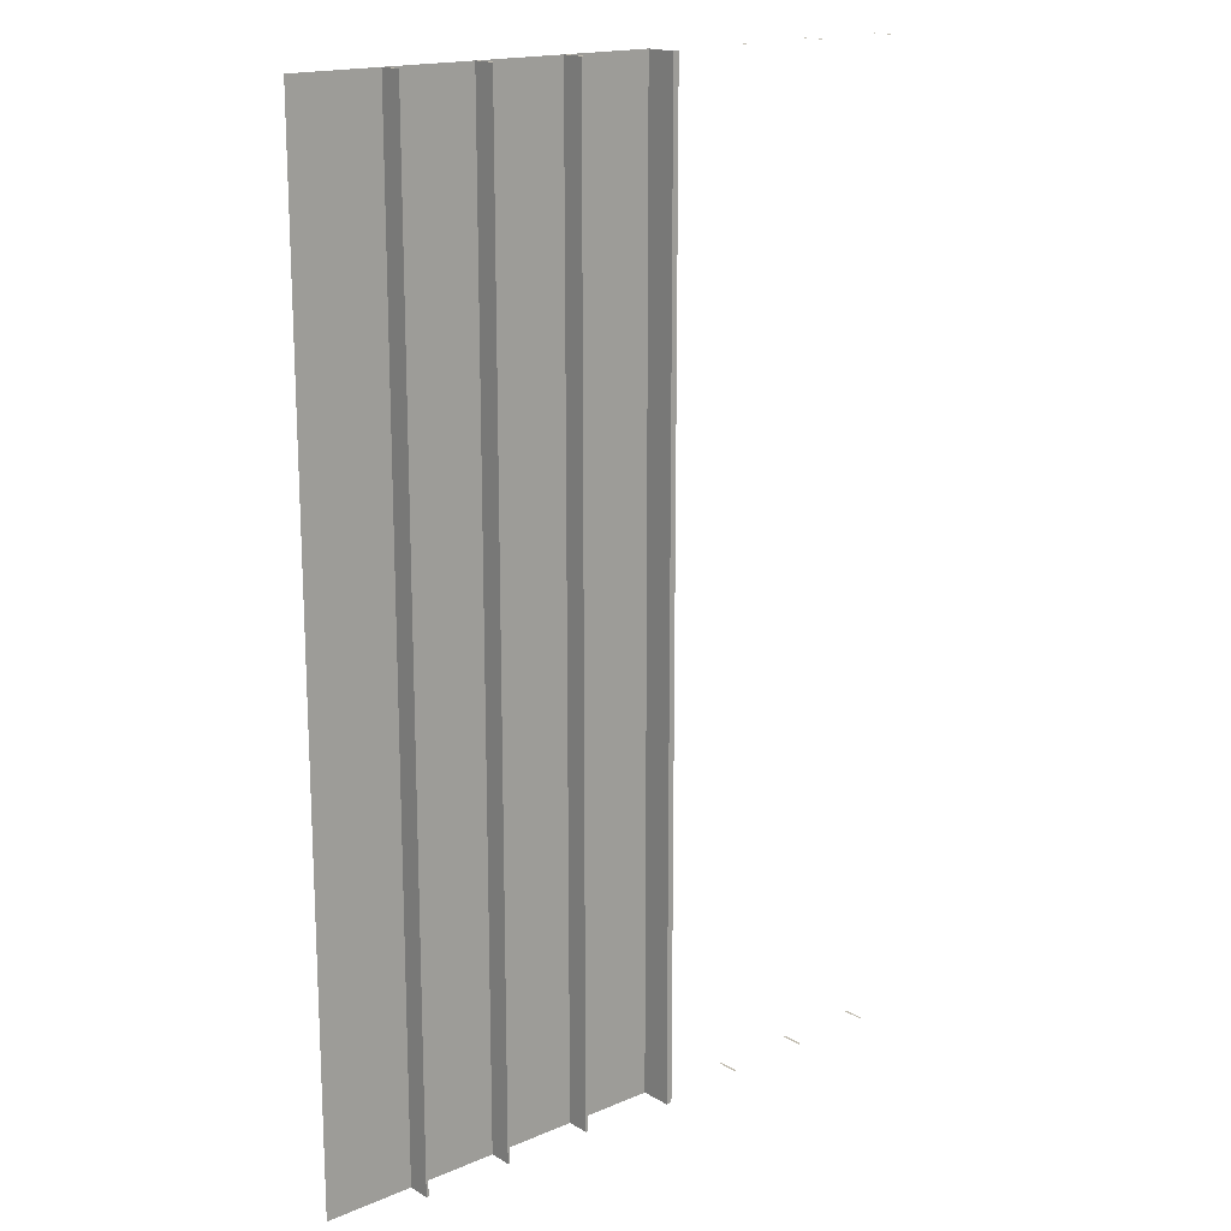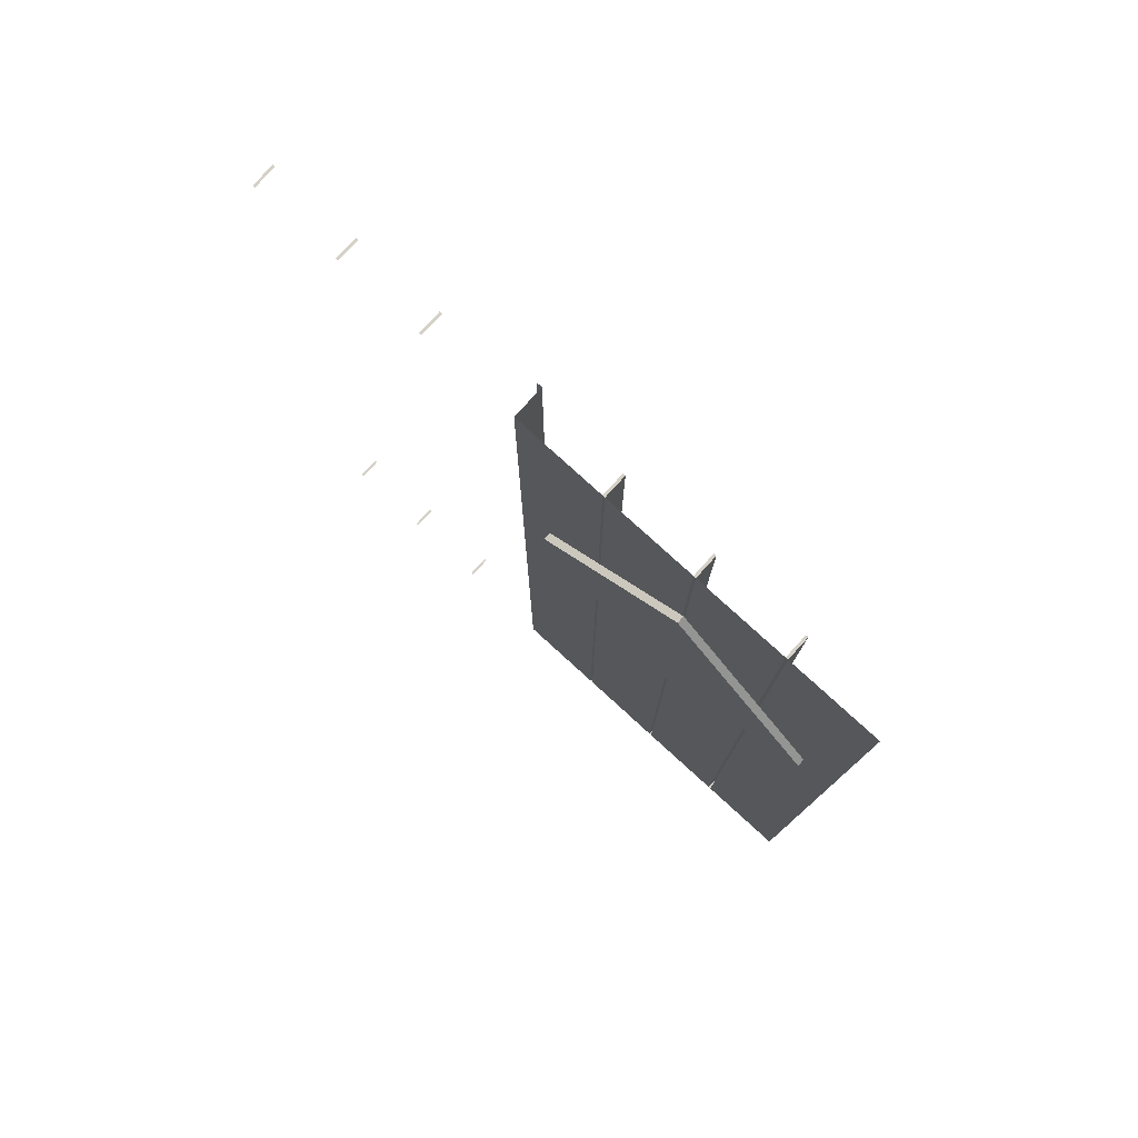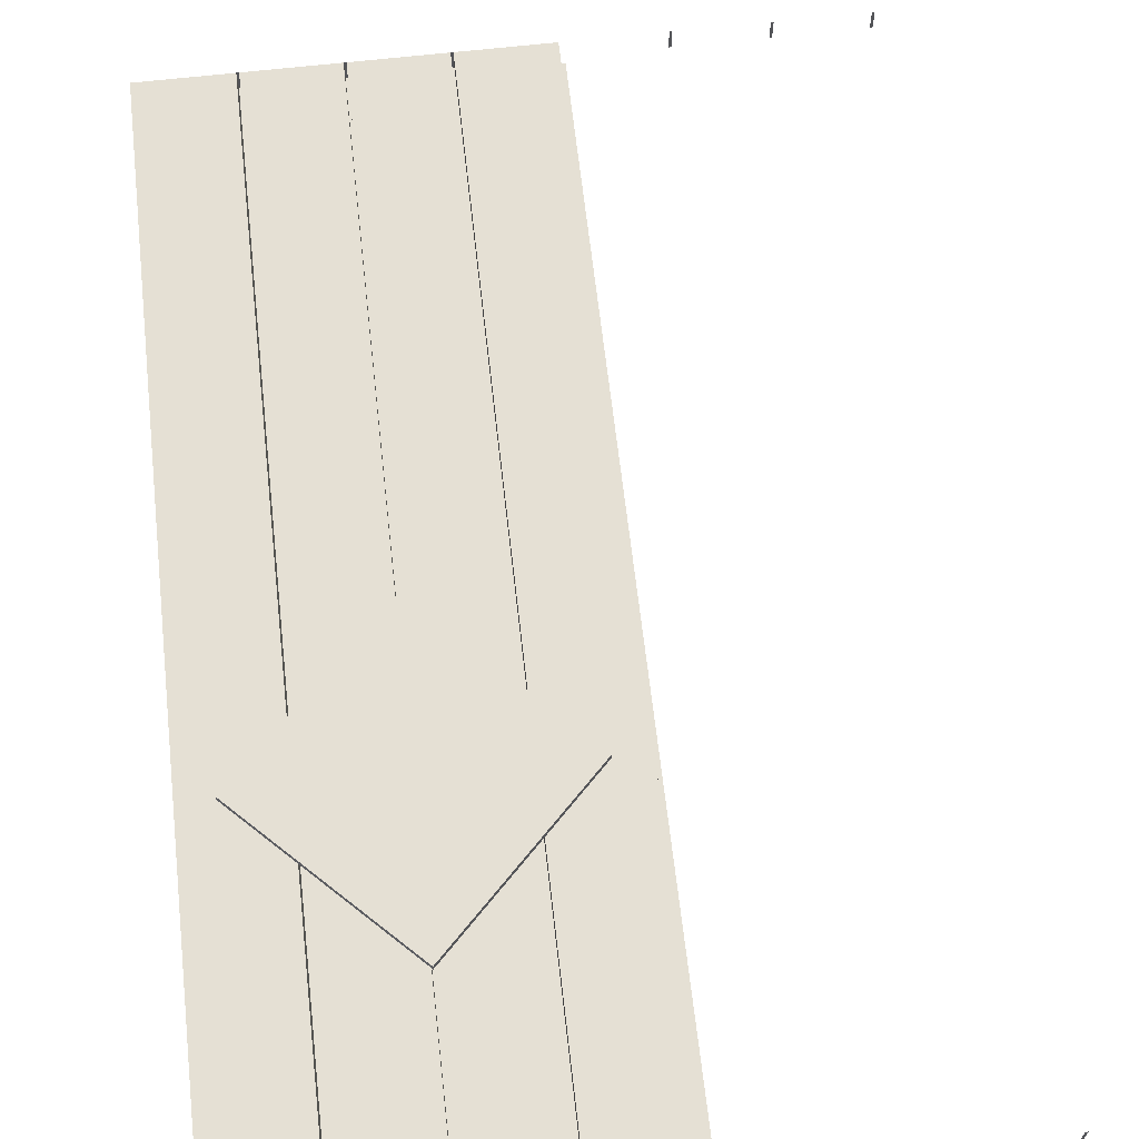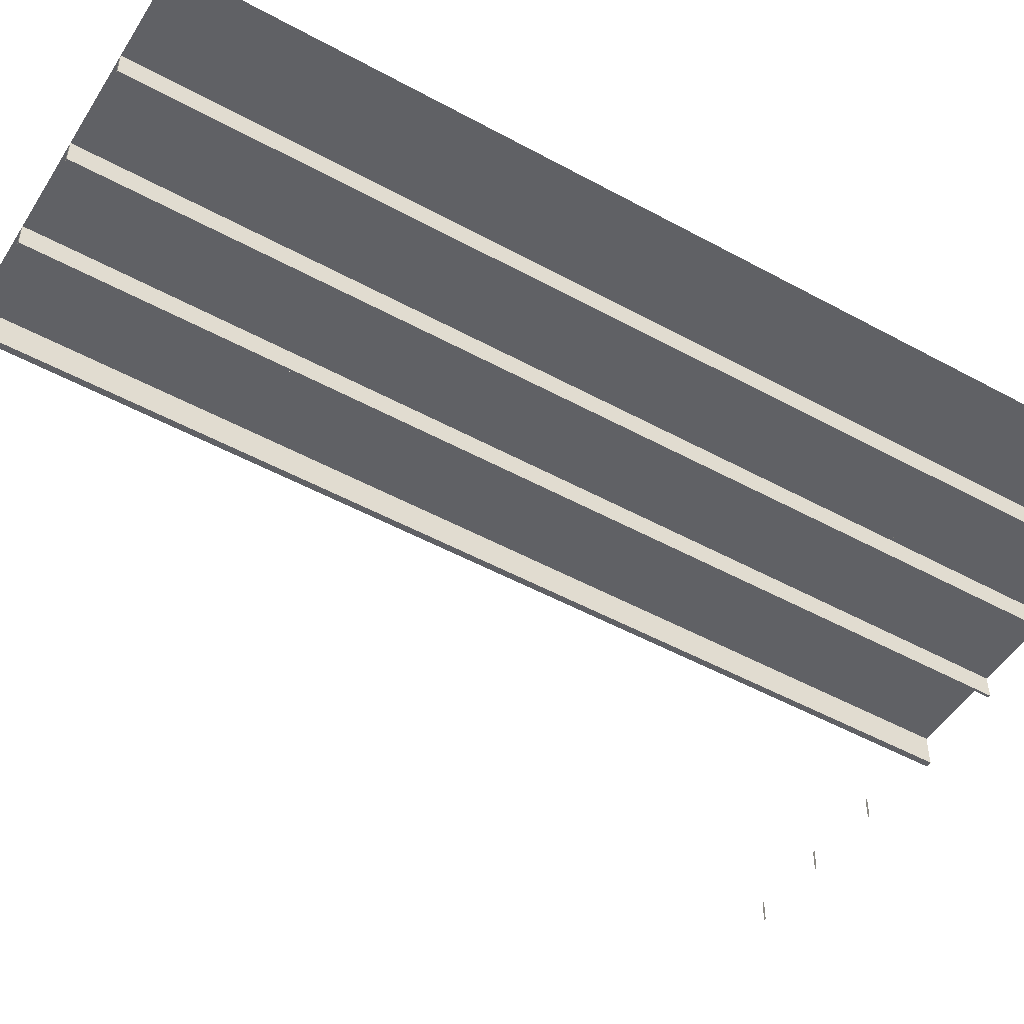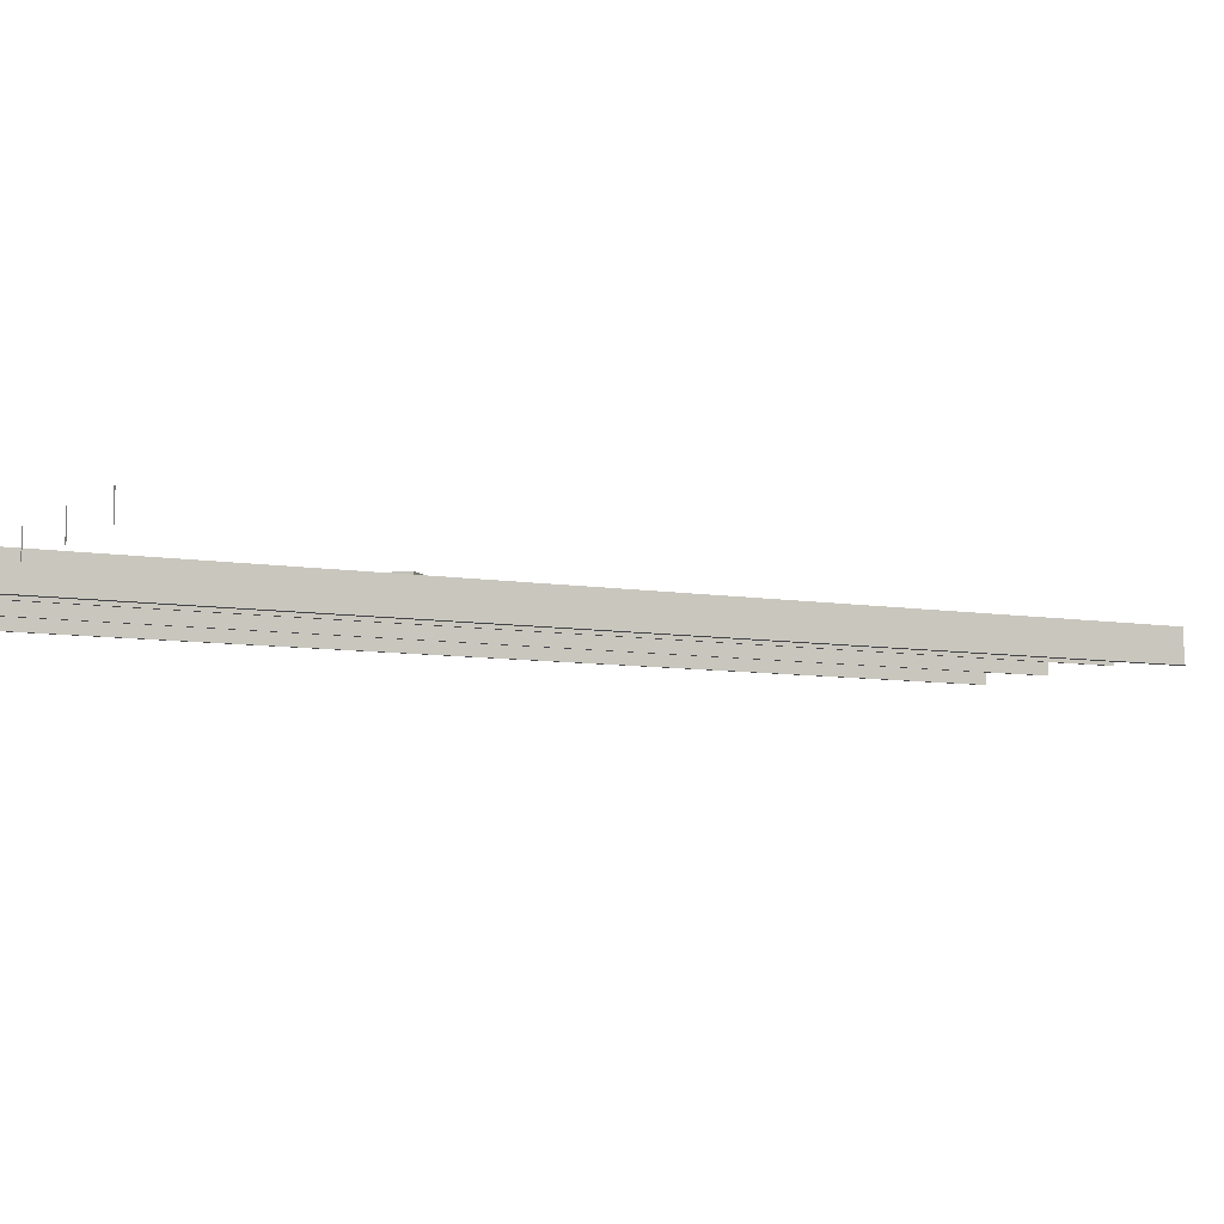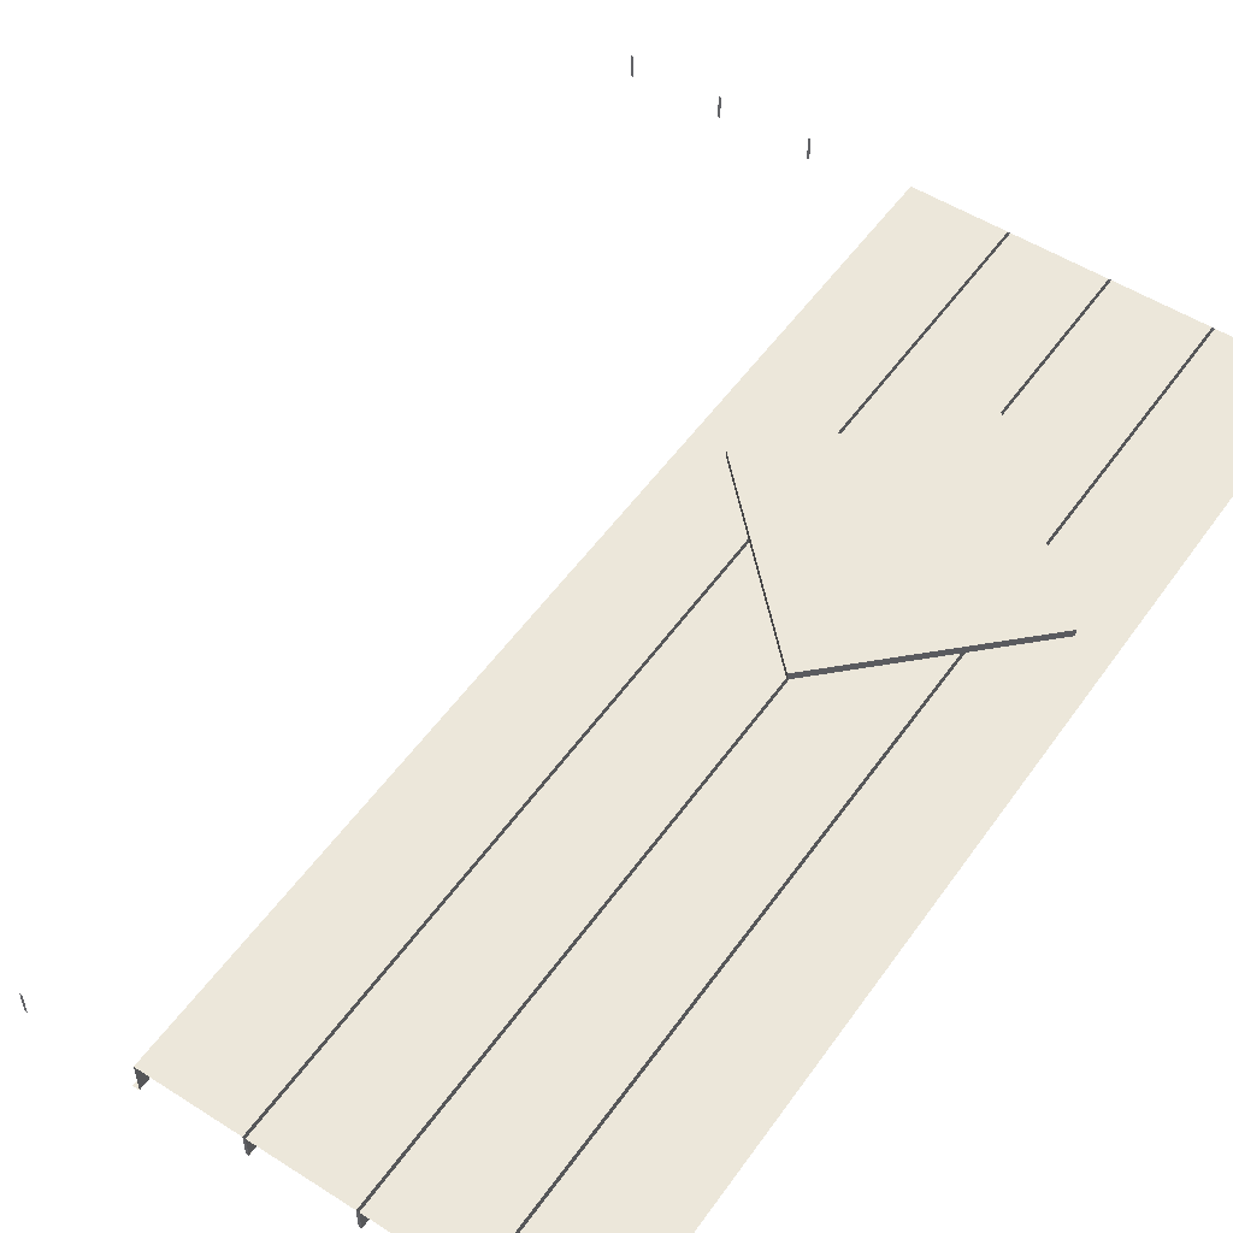
<metadata>
{"format":"obj","ext":"obj","renderer":"f3d","projection":"perspective","resolution":1024,"background":"white","views":[{"elev":17.0,"azim":139.5,"up":"+Y"},{"elev":79.1,"azim":42.3,"up":"+Y"},{"elev":65.4,"azim":173.5,"up":"+Z"},{"elev":-49.8,"azim":58.9,"up":"+Z"},{"elev":-6.9,"azim":-117.9,"up":"+Z"},{"elev":52.6,"azim":34.4,"up":"+Z"}]}
</metadata>
<code>
v 0.002713 -1.457 0.05075
v 0.002713 1.46 0.05075
v -1.09 -1.457 -0.04307
v -1.099 -1.457 -0.04307
v -1.09 -1.457 0.05075
v -1.09 1.46 0.05075
v -1.09 1.46 -0.04307
v -1.099 1.46 -0.04307
v -0.813 1.46 -0.01771
v -0.8204 1.46 -0.01771
v -0.5399 1.46 -0.01771
v -0.5473 1.46 -0.01771
v -0.2667 1.46 -0.01771
v -0.2741 1.46 -0.01771
v -0.2741 -1.457 -0.01771
v -0.2667 -1.457 -0.01771
v -0.5473 -1.457 -0.01771
v -0.5399 -1.457 -0.01771
v -0.8204 -1.457 -0.01771
v -0.813 -1.457 -0.01771
v -0.813 -1.457 0.05075
v -0.8204 -1.457 0.05075
v -0.5399 -1.457 0.05075
v -0.5473 -1.457 0.05075
v -0.2667 -1.457 0.05075
v -0.2741 -1.457 0.05075
v -0.2741 1.46 0.05075
v -0.2667 1.46 0.05075
v -0.5473 1.46 0.05075
v -0.5399 1.46 0.05075
v -0.8204 1.46 0.05075
v -0.813 1.46 0.05075
v -1.899 -1.457 0.05075
v -1.907 -1.457 0.05075
v -1.637 -1.457 0.05075
v -1.644 -1.457 0.05075
v -1.375 -1.457 0.05075
v -1.382 -1.457 0.05075
v -1.382 1.46 0.05075
v -1.375 1.46 0.05075
v -1.644 1.46 0.05075
v -1.637 1.46 0.05075
v -1.907 1.46 0.05075
v -1.899 1.46 0.05075
v -1.899 -1.457 -0.01771
v -1.907 -1.457 -0.01771
v -1.637 -1.457 -0.01771
v -1.644 -1.457 -0.01771
v -1.375 -1.457 -0.01771
v -1.382 -1.457 -0.01771
v -1.382 1.46 -0.01771
v -1.375 1.46 -0.01771
v -1.644 1.46 -0.01771
v -1.637 1.46 -0.01771
v -1.907 1.46 -0.01771
v -1.899 1.46 -0.01771
v -1.108 1.46 -0.04307
v -1.108 -1.457 -0.04307
v -0.525 0.2453 0.07909
v -0.5003 0.27 0.07909
v -0.4756 0.2947 0.07909
v -0.4509 0.3194 0.07909
v -0.4263 0.3441 0.07909
v -0.4016 0.3687 0.07909
v -0.3769 0.3934 0.07909
v -0.3522 0.4181 0.07909
v -0.3275 0.4428 0.07909
v -0.3029 0.4674 0.07909
v -0.2782 0.4921 0.07909
v -0.5496 0.27 0.07909
v -0.525 0.2947 0.07909
v -0.5003 0.3194 0.07909
v -0.4756 0.3441 0.07909
v -0.4509 0.3687 0.07909
v -0.4263 0.3934 0.07909
v -0.4016 0.4181 0.07909
v -0.3769 0.4428 0.07909
v -0.3522 0.4674 0.07909
v -0.3275 0.4921 0.07909
v -0.3029 0.5168 0.07909
v -0.5743 0.2947 0.07909
v -0.5496 0.3194 0.07909
v -0.525 0.3441 0.07909
v -0.5003 0.3687 0.07909
v -0.4756 0.3934 0.07909
v -0.4509 0.4181 0.07909
v -0.4263 0.4428 0.07909
v -0.4016 0.4674 0.07909
v -0.3769 0.4921 0.07909
v -0.3522 0.5168 0.07909
v -0.3275 0.5415 0.07909
v -0.599 0.3194 0.07909
v -0.5743 0.3441 0.07909
v -0.5496 0.3687 0.07909
v -0.525 0.3934 0.07909
v -0.5003 0.4181 0.07909
v -0.4756 0.4428 0.07909
v -0.4509 0.4674 0.07909
v -0.4263 0.4921 0.07909
v -0.4016 0.5168 0.07909
v -0.3769 0.5415 0.07909
v -0.3522 0.5662 0.07909
v -0.6237 0.3441 0.07909
v -0.599 0.3687 0.07909
v -0.5743 0.3934 0.07909
v -0.5496 0.4181 0.07909
v -0.525 0.4428 0.07909
v -0.5003 0.4674 0.07909
v -0.4756 0.4921 0.07909
v -0.4509 0.5168 0.07909
v -0.4263 0.5415 0.07909
v -0.4016 0.5662 0.07909
v -0.3769 0.5908 0.07909
v -0.6483 0.3687 0.07909
v -0.6237 0.3934 0.07909
v -0.599 0.4181 0.07909
v -0.5743 0.4428 0.07909
v -0.5496 0.4674 0.07909
v -0.525 0.4921 0.07909
v -0.5003 0.5168 0.07909
v -0.4756 0.5415 0.07909
v -0.4509 0.5662 0.07909
v -0.4263 0.5908 0.07909
v -0.4016 0.6155 0.07909
v -0.673 0.3934 0.07909
v -0.6483 0.4181 0.07909
v -0.6237 0.4428 0.07909
v -0.599 0.4674 0.07909
v -0.5743 0.4921 0.07909
v -0.5496 0.5168 0.07909
v -0.525 0.5415 0.07909
v -0.5003 0.5662 0.07909
v -0.4756 0.5908 0.07909
v -0.4509 0.6155 0.07909
v -0.4263 0.6402 0.07909
v -0.6977 0.4181 0.07909
v -0.673 0.4428 0.07909
v -0.6483 0.4674 0.07909
v -0.6237 0.4921 0.07909
v -0.599 0.5168 0.07909
v -0.5743 0.5415 0.07909
v -0.5496 0.5662 0.07909
v -0.525 0.5908 0.07909
v -0.5003 0.6155 0.07909
v -0.4756 0.6402 0.07909
v -0.4509 0.6649 0.07909
v -0.7224 0.4428 0.07909
v -0.6977 0.4674 0.07909
v -0.673 0.4921 0.07909
v -0.6483 0.5168 0.07909
v -0.6237 0.5415 0.07909
v -0.599 0.5662 0.07909
v -0.5743 0.5908 0.07909
v -0.5496 0.6155 0.07909
v -0.525 0.6402 0.07909
v -0.5003 0.6649 0.07909
v -0.4756 0.6895 0.07909
v -0.7471 0.4674 0.07909
v -0.7224 0.4921 0.07909
v -0.6977 0.5168 0.07909
v -0.673 0.5415 0.07909
v -0.6483 0.5662 0.07909
v -0.6237 0.5908 0.07909
v -0.599 0.6155 0.07909
v -0.5743 0.6402 0.07909
v -0.5496 0.6649 0.07909
v -0.525 0.6895 0.07909
v -0.5003 0.7142 0.07909
v -0.7717 0.4921 0.07909
v -0.7471 0.5168 0.07909
v -0.7224 0.5415 0.07909
v -0.6977 0.5662 0.07909
v -0.673 0.5908 0.07909
v -0.6483 0.6155 0.07909
v -0.6237 0.6402 0.07909
v -0.599 0.6649 0.07909
v -0.5743 0.6895 0.07909
v -0.5496 0.7142 0.07909
v -0.525 0.7389 0.07909
v -0.992 0.4943 0.05075
v -0.5436 0.0459 0.05075
v -0.5436 0.9427 0.05075
v -0.09516 0.4943 0.05075
v -0.5436 0.8402 0.07258
v -0.8894 0.4943 0.07258
v -0.5436 0.1485 0.07258
v -0.1977 0.4943 0.07258
v -0.5436 0.9427 0.07258
v -0.992 0.4943 0.07258
v -0.5436 0.0459 0.07258
v -0.09516 0.4943 0.07258
g casag:Pail1polySurface20polySurface7
f 20 9 19
f 19 9 10
f 3 7 4
f 4 7 8
f 5 6 3
f 3 6 7
f 4 8 58
f 58 8 57
f 21 24 32
f 32 24 29
f 23 26 30
f 30 26 27
f 25 1 28
f 28 1 2
f 42 41 54
f 54 41 53
f 31 22 10
f 10 22 19
f 28 27 13
f 13 27 14
f 32 31 9
f 9 31 10
f 25 28 16
f 16 28 13
f 5 22 6
f 6 22 31
f 18 11 17
f 17 11 12
f 16 13 15
f 15 13 14
f 27 26 14
f 14 26 15
f 24 23 17
f 17 23 18
f 34 33 46
f 46 33 45
f 23 30 18
f 18 30 11
f 38 37 50
f 50 37 49
f 30 29 11
f 11 29 12
f 44 43 56
f 56 43 55
f 29 24 12
f 12 24 17
f 40 39 52
f 52 39 51
f 22 21 19
f 19 21 20
f 26 25 15
f 15 25 16
f 21 32 20
f 20 32 9
f 36 35 48
f 48 35 47
f 59 60 71 70
f 60 61 72 71
f 61 62 73 72
f 62 63 74 73
f 63 64 75 74
f 64 65 76 75
f 65 66 77 76
f 66 67 78 77
f 67 68 79 78
f 68 69 80 79
f 70 71 82 81
f 71 72 83 82
f 72 73 84 83
f 73 74 85 84
f 74 75 86 85
f 75 76 87 86
f 76 77 88 87
f 77 78 89 88
f 78 79 90 89
f 79 80 91 90
f 81 82 93 92
f 82 83 94 93
f 83 84 95 94
f 84 85 96 95
f 85 86 97 96
f 86 87 98 97
f 87 88 99 98
f 88 89 100 99
f 89 90 101 100
f 90 91 102 101
f 92 93 104 103
f 93 94 105 104
f 94 95 106 105
f 95 96 107 106
f 96 97 108 107
f 97 98 109 108
f 98 99 110 109
f 99 100 111 110
f 100 101 112 111
f 101 102 113 112
f 103 104 115 114
f 104 105 116 115
f 105 106 117 116
f 106 107 118 117
f 107 108 119 118
f 108 109 120 119
f 109 110 121 120
f 110 111 122 121
f 111 112 123 122
f 112 113 124 123
f 114 115 126 125
f 115 116 127 126
f 116 117 128 127
f 117 118 129 128
f 118 119 130 129
f 119 120 131 130
f 120 121 132 131
f 121 122 133 132
f 122 123 134 133
f 123 124 135 134
f 125 126 137 136
f 126 127 138 137
f 127 128 139 138
f 128 129 140 139
f 129 130 141 140
f 130 131 142 141
f 131 132 143 142
f 132 133 144 143
f 133 134 145 144
f 134 135 146 145
f 136 137 148 147
f 137 138 149 148
f 138 139 150 149
f 139 140 151 150
f 140 141 152 151
f 141 142 153 152
f 142 143 154 153
f 143 144 155 154
f 144 145 156 155
f 145 146 157 156
f 147 148 159 158
f 148 149 160 159
f 149 150 161 160
f 150 151 162 161
f 151 152 163 162
f 152 153 164 163
f 153 154 165 164
f 154 155 166 165
f 155 156 167 166
f 156 157 168 167
f 158 159 170 169
f 159 160 171 170
f 160 161 172 171
f 161 162 173 172
f 162 163 174 173
f 163 164 175 174
f 164 165 176 175
f 165 166 177 176
f 166 167 178 177
f 167 168 179 178
f 180 182 181
f 181 182 183
f 185 186 184
f 184 186 187
f 181 183 190
f 190 183 191
f 182 180 188
f 188 180 189
f 183 182 191
f 191 182 188
f 180 181 189
f 189 181 190
f 185 184 189
f 189 184 188
f 186 185 190
f 190 185 189
f 187 186 191
f 191 186 190
f 184 187 188
f 188 187 191

</code>
